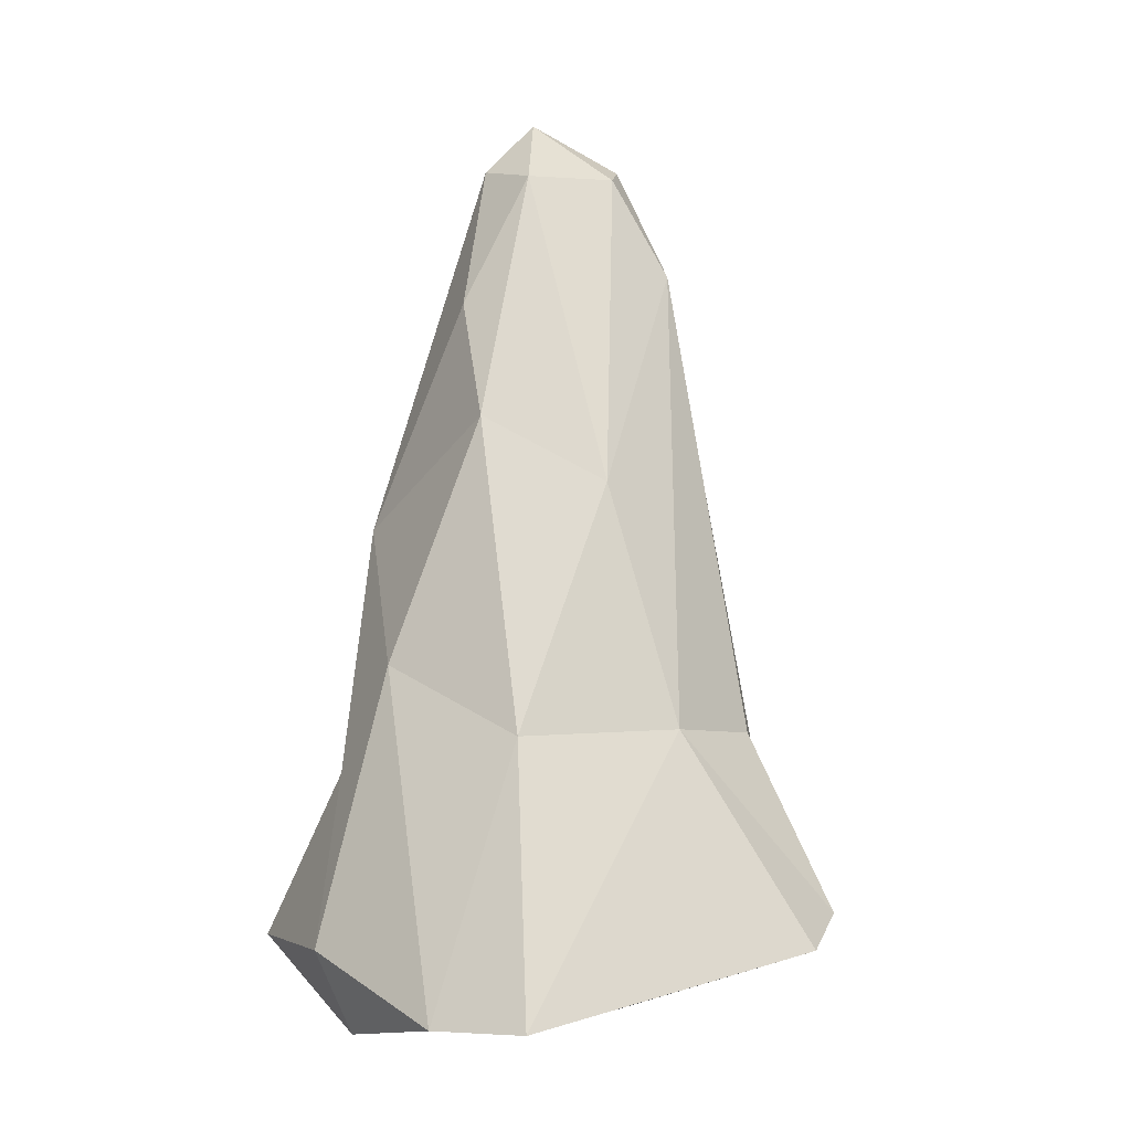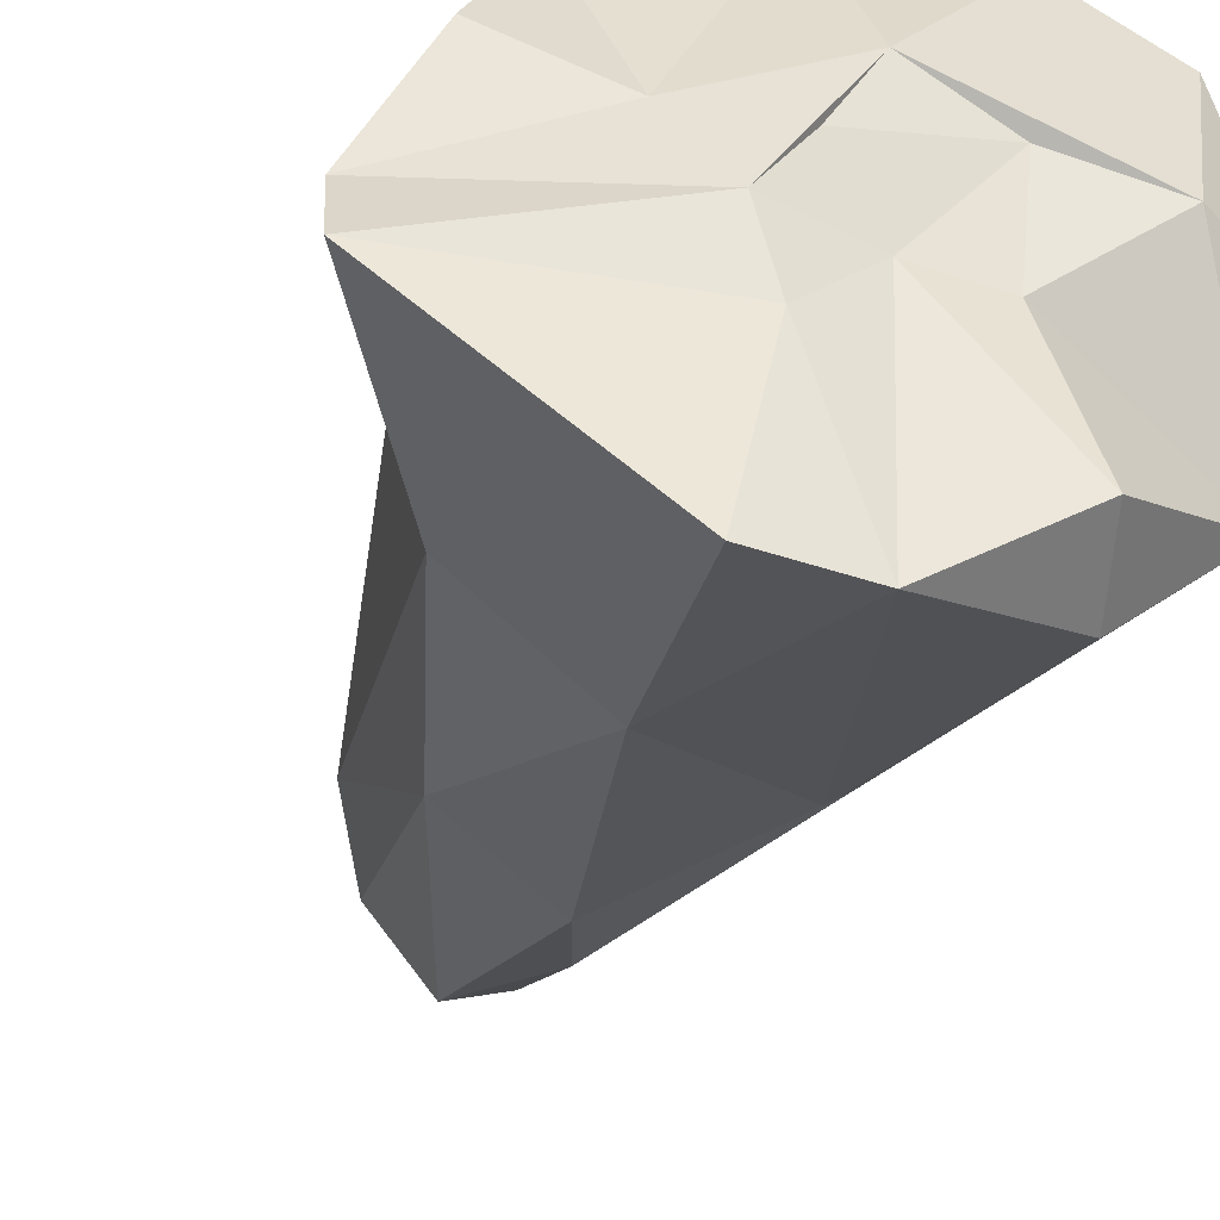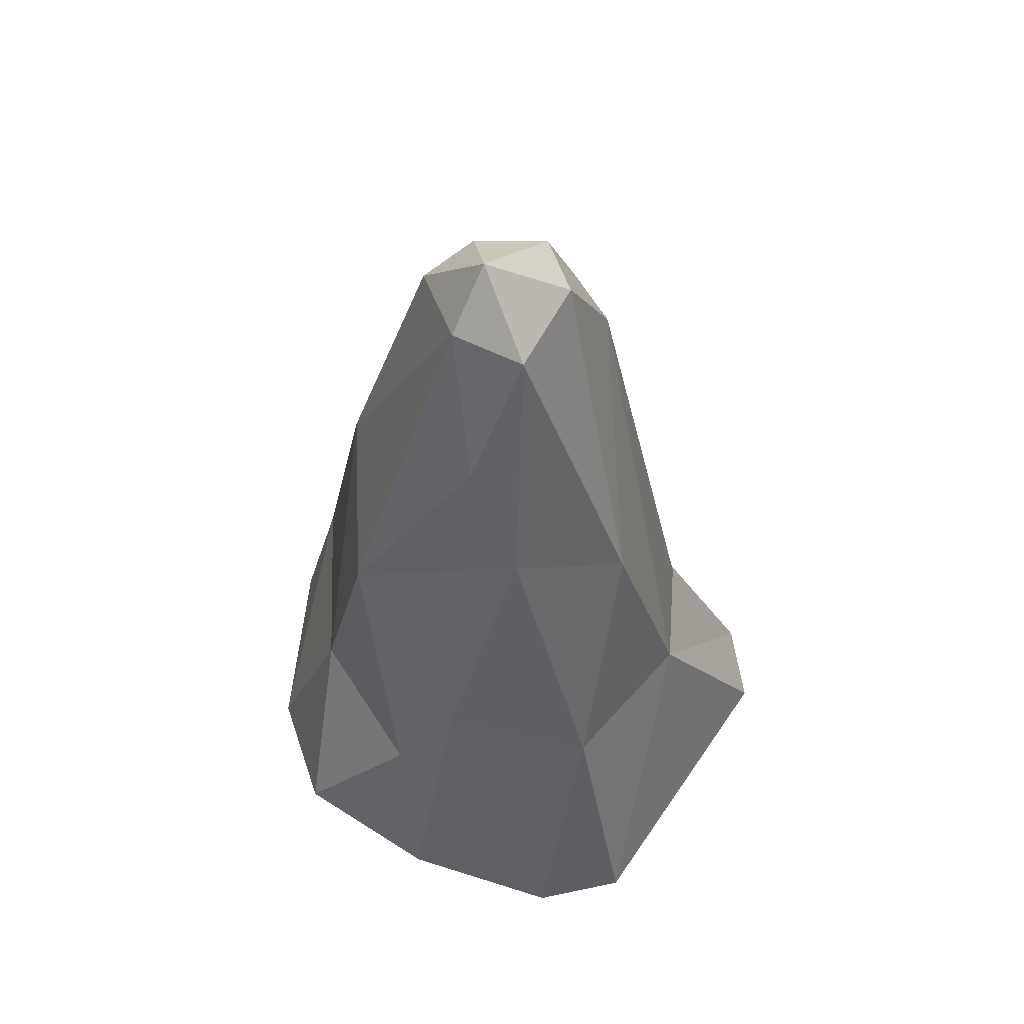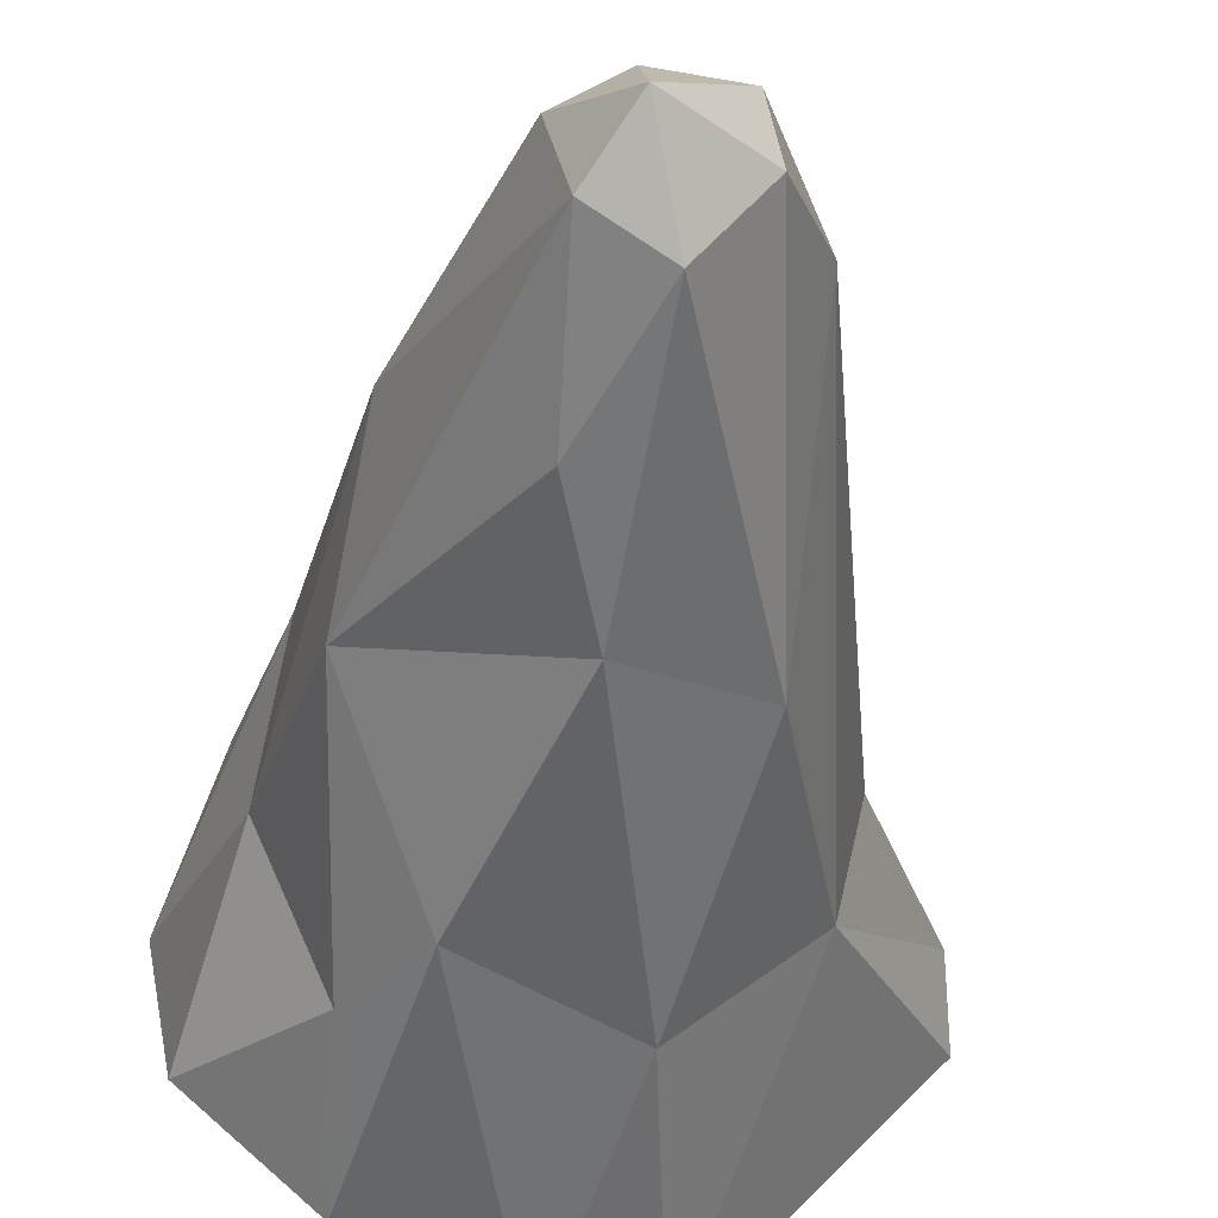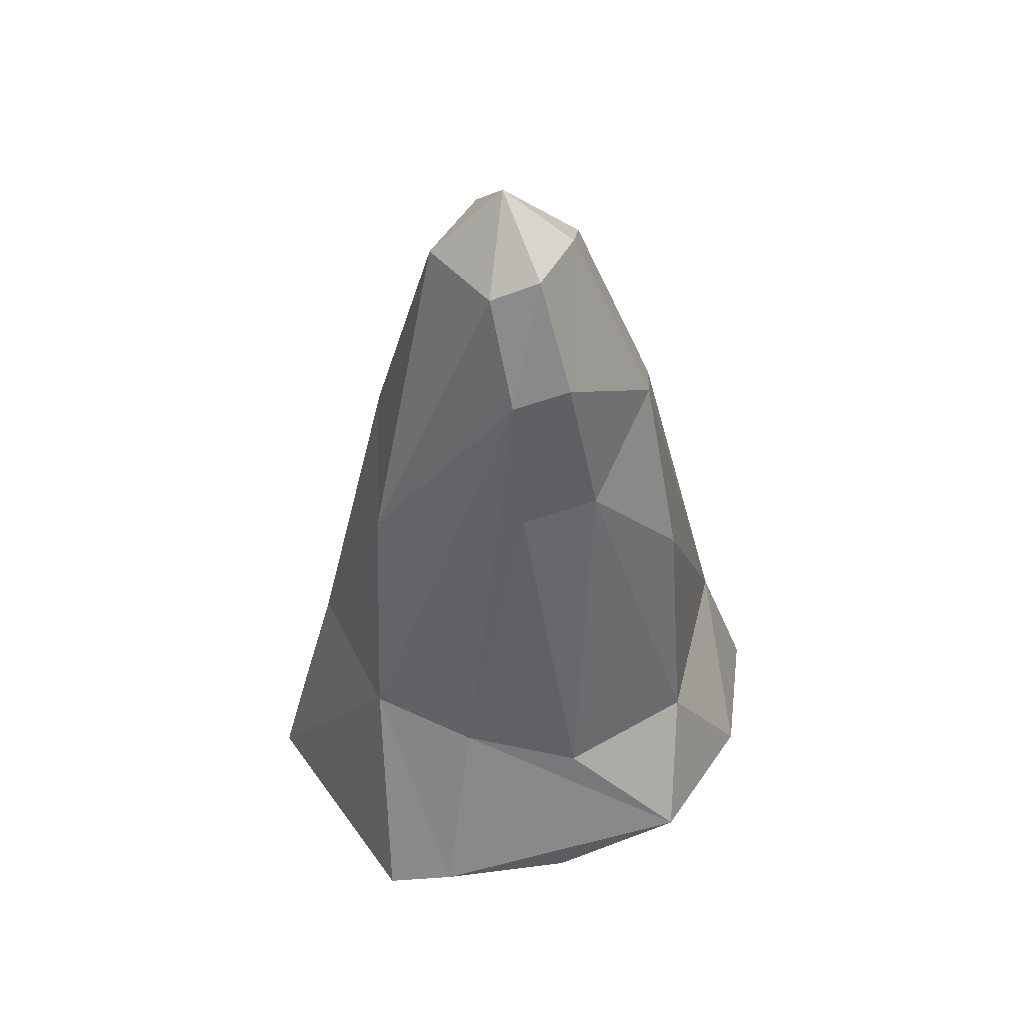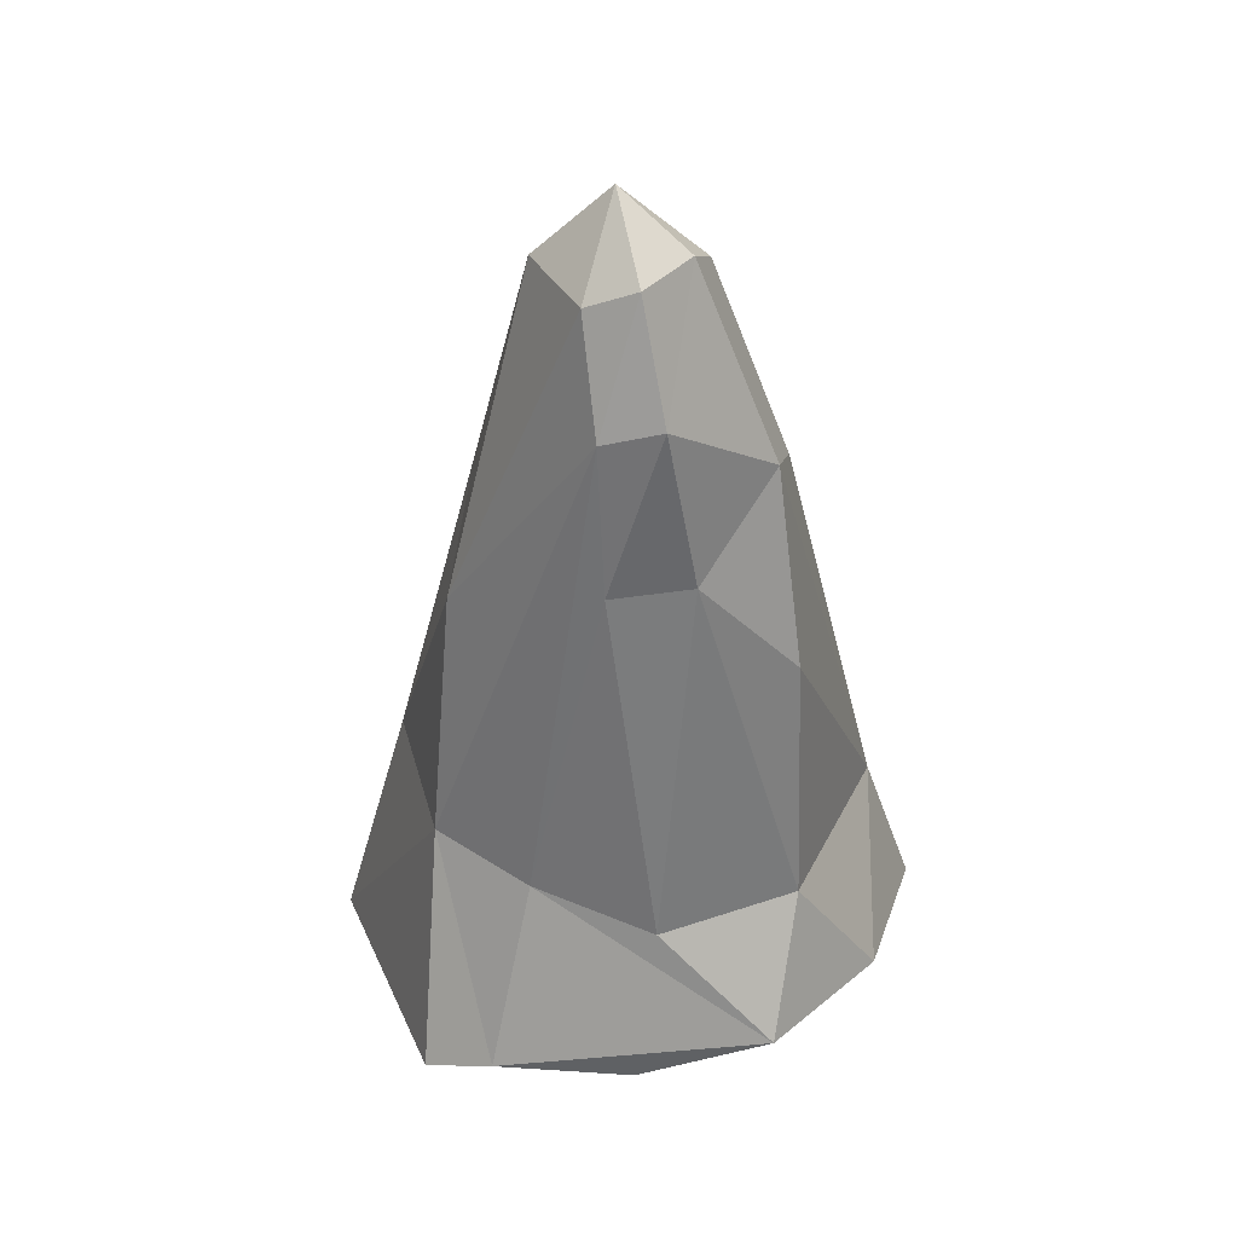
<metadata>
{"format":"obj","ext":"obj","renderer":"f3d","projection":"perspective","resolution":1024,"background":"white","views":[{"elev":-6.4,"azim":-154.9,"up":"+Y"},{"elev":-34.9,"azim":-18.7,"up":"+Z"},{"elev":57.0,"azim":171.7,"up":"+Y"},{"elev":-40.9,"azim":173.6,"up":"+Z"},{"elev":51.6,"azim":-75.2,"up":"+Y"},{"elev":43.7,"azim":-64.7,"up":"+Y"}]}
</metadata>
<code>
o leaves_Sphere
v 0.7621 1.566 0.389
v 0.5169 6.757 0.9473
v 1.089 2.005 2.05
v -0.1342 2.195 2.21
v 0.05309 1.557 0.7874
v -1.504 3.338 0.8375
v -1.955 2.076 0.862
v -0.9888 7.654 0.09514
v -1.563 3.721 -1.081
v -0.8867 1.436 -2.427
v -0.5627 3.653 -1.927
v 0.6771 4.25 -1.764
v 0.9396 1.331 -1.823
v 1.181 3.395 -1.625
v 0.6843 1.625 -0.5375
v 1.565 1.406 0.1124
v 1.019 3.186 1.632
v -1.771 3.725 -0.1294
v -0.5546 1.49 -1.014
v 1.115 1.997 -2.118
v 1.727 3.632 -0.5021
v 0.5487 8.303 0.2598
v 1.894 1.837 1.428
v 1.558 3.447 1.17
v 0.08992 7.004 1.04
v 0.1172 8.604 0.3196
v -0.2722 5.433 1.432
v -0.7556 6.393 0.7827
v -0.3172 1.562 0.1816
v -0.7742 7.764 0.5282
v -0.6292 3.358 1.674
v -1.419 2.411 1.837
v -0.4758 8.652 0.1875
v -1.157 6.402 0.2327
v -1.084 1.803 0.3482
v -2.496 2.279 -0.1418
v -2.547 2.011 -0.7348
v -0.724 1.481 -0.3853
v 0.1116 9.025 -0.2818
v -0.6055 8.477 -0.2028
v -0.9857 5.71 -1.176
v -0.1205 8.41 -0.8486
v 0.0568 1.659 -0.4354
v 0.3546 7.305 -1.112
v -0.1068 1.449 -2.49
v 0.02096 6.283 -1.436
v 1.378 5.481 -0.7998
v 2.082 2.071 -1.276
v 0.4153 8.568 -0.5934
v 1.228 6.397 0.2126
v 2.283 1.781 -0.09322
f 21 50 24
f 26 22 39
f 16 51 23
f 22 2 50
f 24 17 23
f 2 17 24
f 17 3 23
f 4 5 3
f 17 4 3
f 5 29 1
f 17 27 31
f 17 31 4
f 4 35 5
f 32 4 31
f 25 26 30
f 25 28 27
f 33 30 26
f 6 32 31
f 30 34 28
f 7 35 32
f 33 8 30
f 18 32 6
f 8 34 30
f 6 34 18
f 8 33 40
f 34 8 18
f 18 8 9
f 37 36 9
f 37 38 36
f 38 37 19
f 41 40 42
f 5 16 23 3
f 10 9 11
f 11 41 46
f 19 10 45
f 10 11 45
f 49 44 42
f 20 48 13
f 14 12 47
f 47 44 49
f 15 13 48
f 14 21 48
f 16 15 48
f 48 51 16
f 39 22 49
f 47 49 50
f 15 16 1
f 50 21 47
f 1 43 15
f 49 22 50
f 51 21 24
f 24 23 51
f 26 25 2 22
f 16 5 1
f 50 2 24
f 2 25 17
f 25 27 17
f 29 43 1
f 26 39 33
f 4 32 35
f 28 25 30
f 27 28 31
f 35 38 5
f 29 5 38
f 6 31 28
f 28 34 6
f 7 32 36
f 7 36 35
f 38 43 29
f 18 36 32
f 33 39 40
f 38 35 36
f 36 18 9
f 40 41 8
f 8 41 9
f 43 38 19
f 40 39 42
f 41 11 9
f 9 10 37
f 10 19 37
f 41 42 46
f 46 42 44
f 43 19 45
f 11 46 12
f 45 11 12
f 20 13 45
f 43 45 13
f 12 14 20
f 20 45 12
f 12 46 47
f 39 49 42
f 47 46 44
f 13 15 43
f 20 14 48
f 14 47 21
f 21 51 48

</code>
